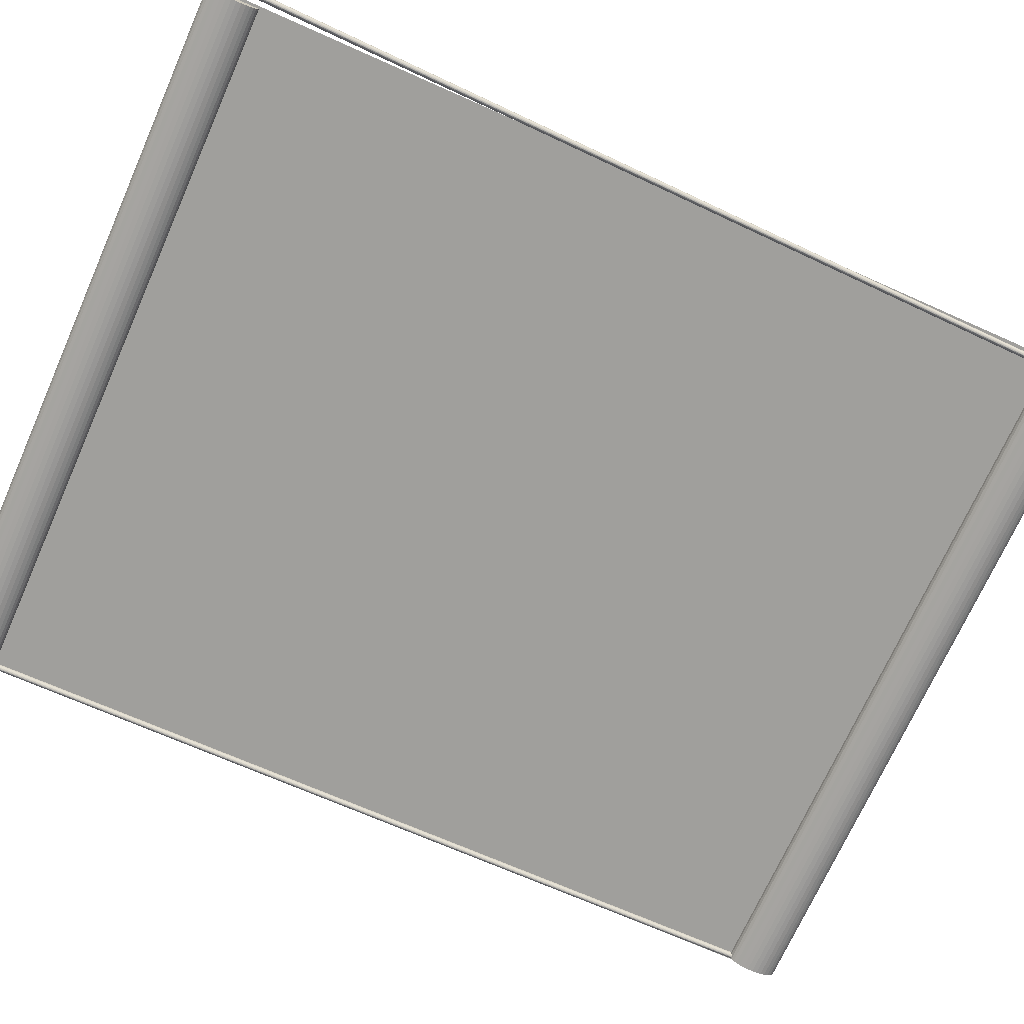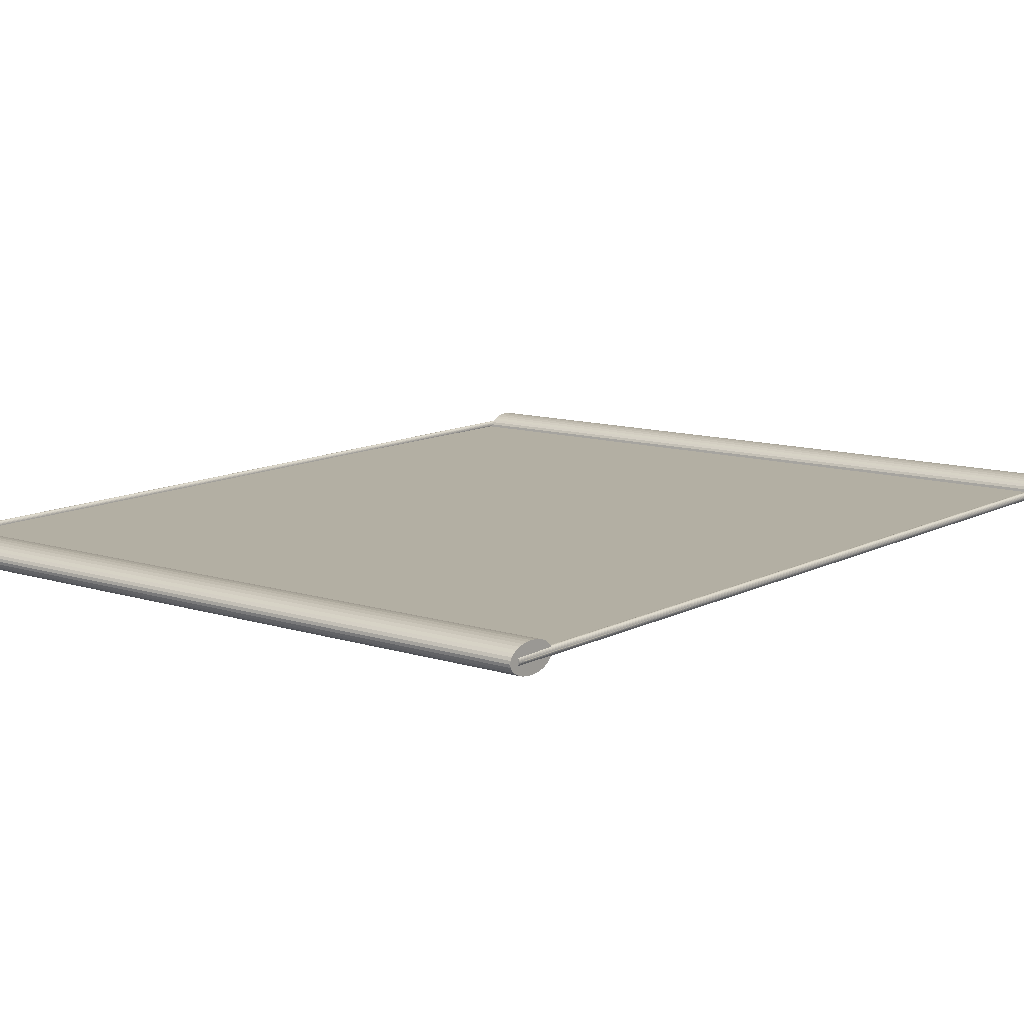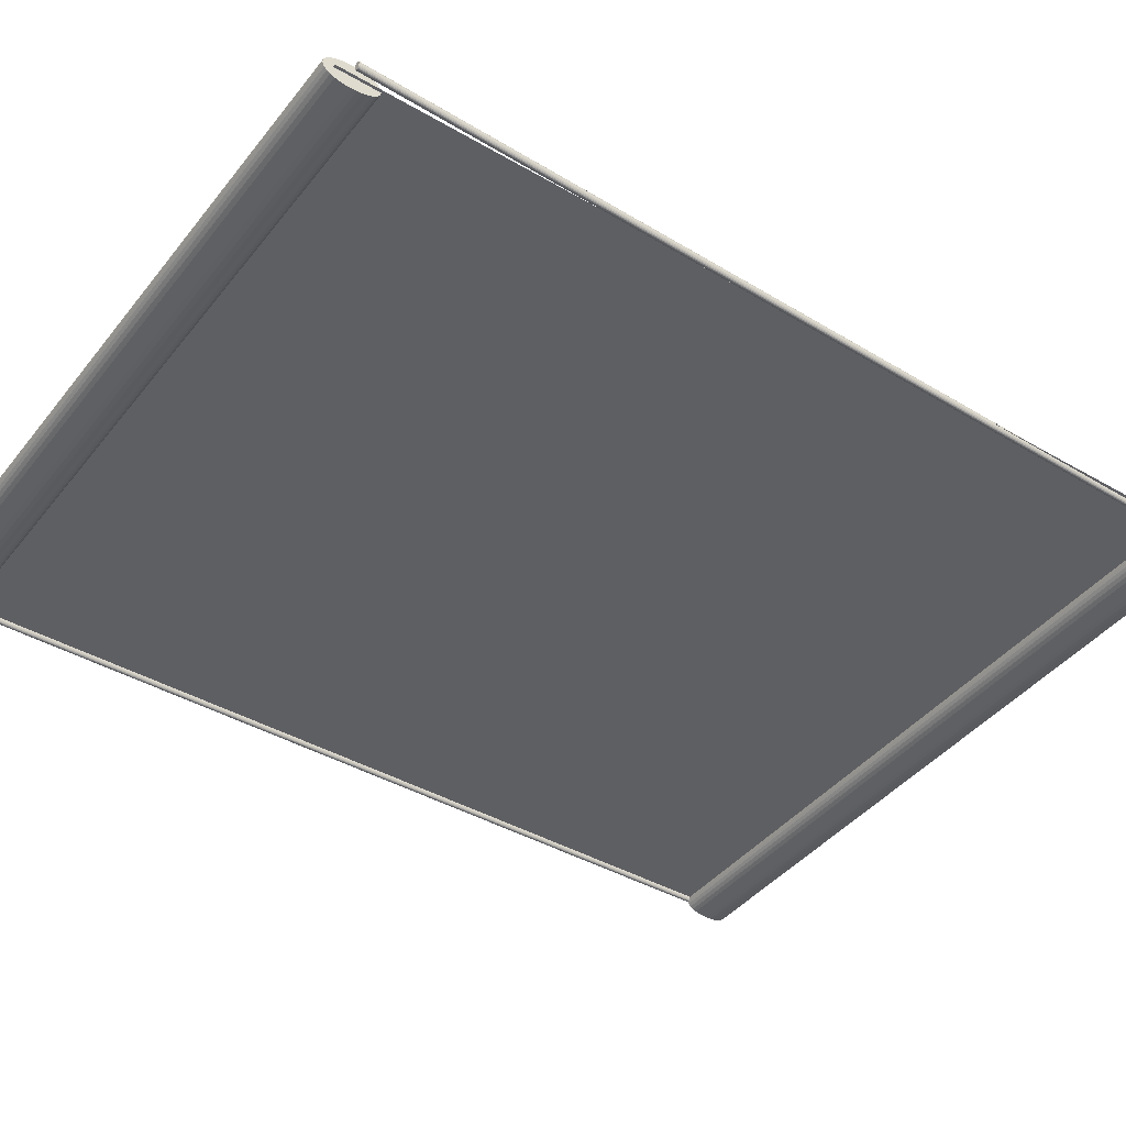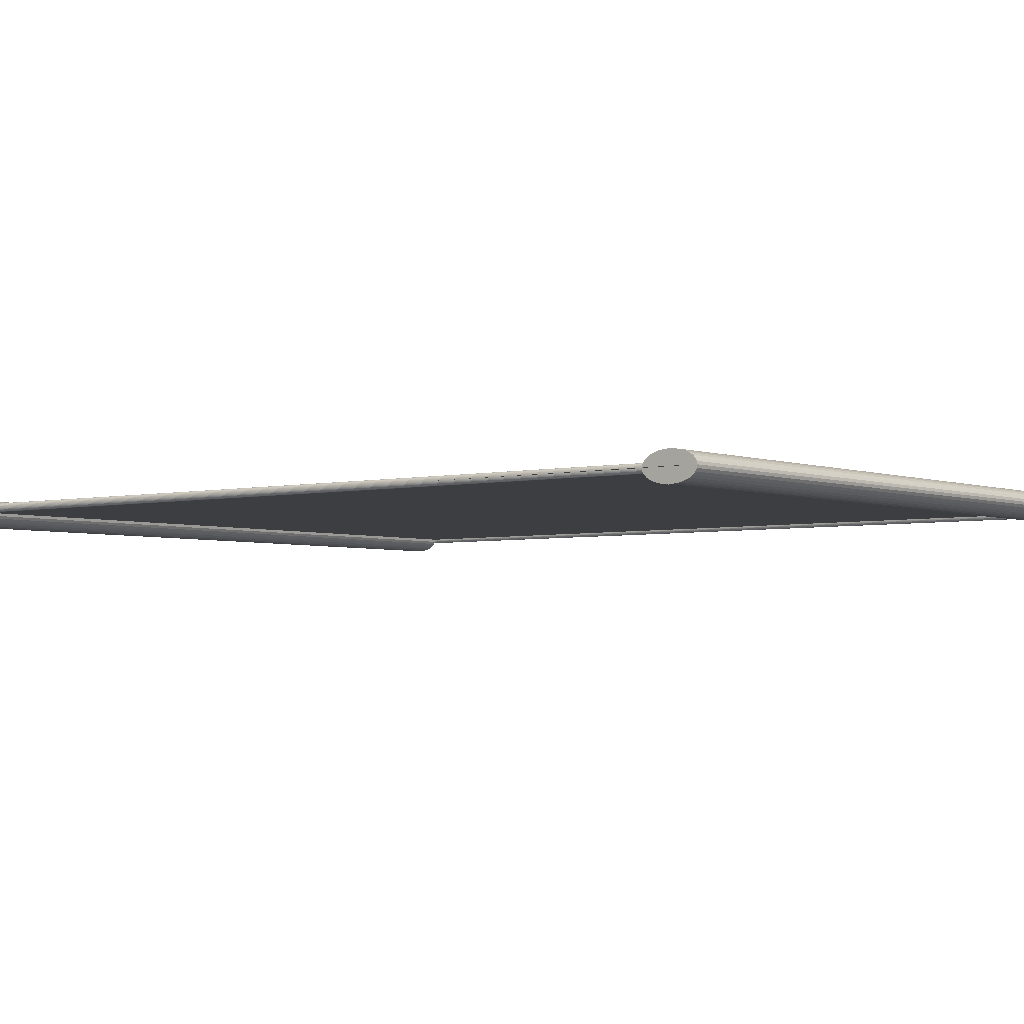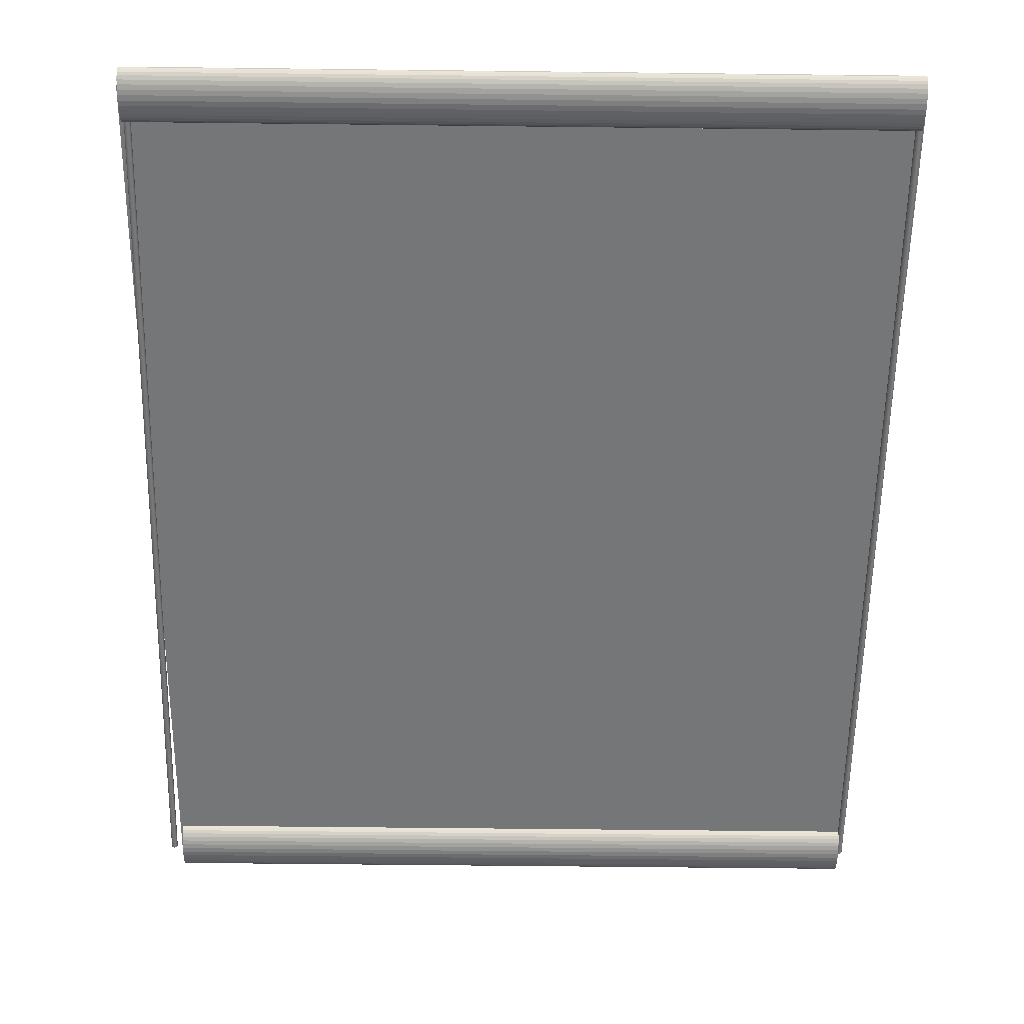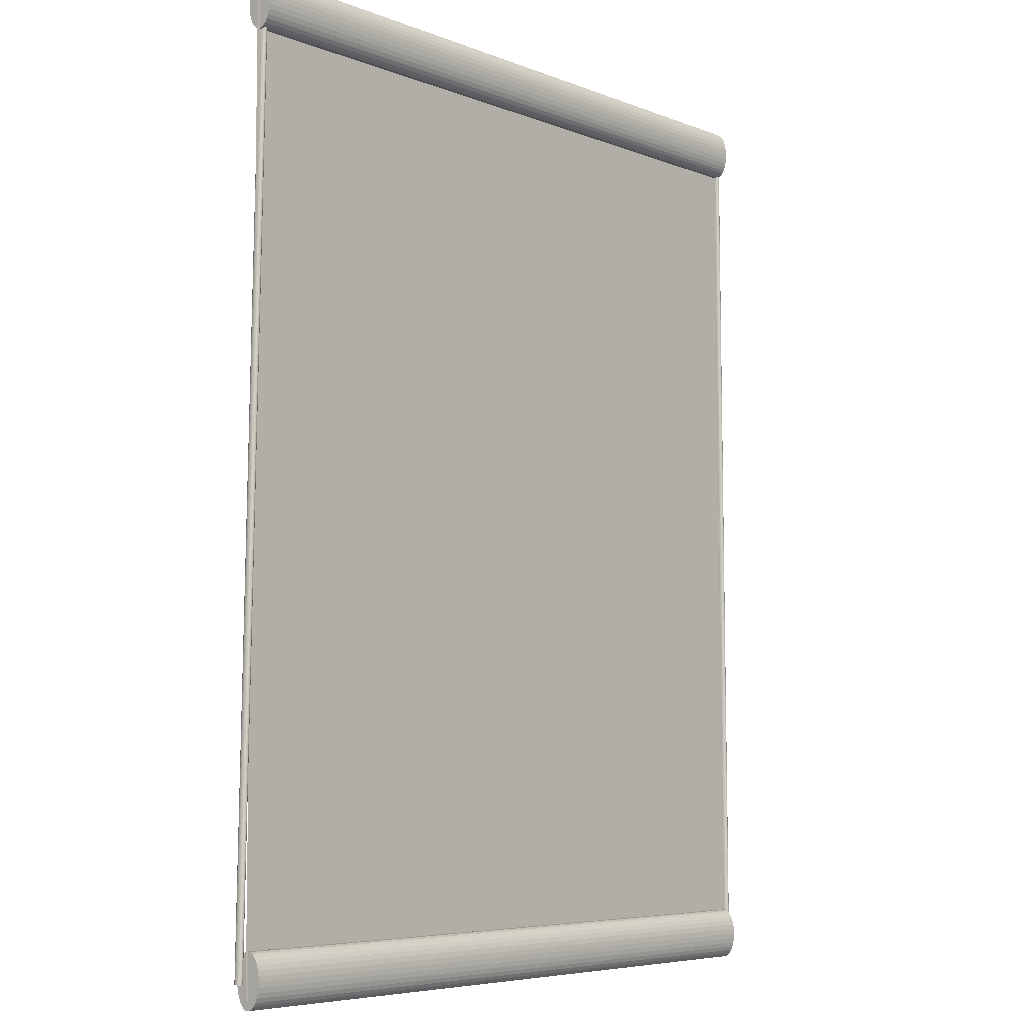
<metadata>
{"format":"obj","ext":"obj","renderer":"f3d","projection":"perspective","resolution":1024,"background":"white","views":[{"elev":-71.2,"azim":66.0,"up":"+Z"},{"elev":11.1,"azim":-142.0,"up":"+Z"},{"elev":-41.9,"azim":55.0,"up":"+Z"},{"elev":-3.6,"azim":129.0,"up":"+Z"},{"elev":-56.7,"azim":179.3,"up":"+Z"},{"elev":-6.1,"azim":130.5,"up":"+Y"}]}
</metadata>
<code>
o Cylinder
v -3.354 0.6978 -0.8009
v 3.359 0.6978 -0.8009
v -3.354 0.6508 -0.7985
v 3.359 0.6508 -0.7985
v -3.354 0.6056 -0.7912
v 3.359 0.6056 -0.7912
v -3.354 0.5639 -0.7794
v 3.359 0.5639 -0.7794
v -3.354 0.5274 -0.7636
v 3.359 0.5274 -0.7636
v -3.354 0.4975 -0.7442
v 3.359 0.4975 -0.7442
v -3.354 0.4752 -0.7222
v 3.359 0.4752 -0.7222
v -3.354 0.4615 -0.6983
v 3.359 0.4615 -0.6983
v -3.354 0.4569 -0.6734
v 3.359 0.4569 -0.6734
v -3.354 0.4615 -0.6485
v 3.359 0.4615 -0.6485
v -3.354 0.4752 -0.6246
v 3.359 0.4752 -0.6246
v -3.354 0.4975 -0.6025
v 3.359 0.4975 -0.6025
v -3.354 0.5274 -0.5832
v 3.359 0.5274 -0.5832
v -3.354 0.5639 -0.5674
v 3.359 0.5639 -0.5674
v -3.354 0.6056 -0.5556
v 3.359 0.6056 -0.5556
v -3.354 0.6508 -0.5483
v 3.359 0.6508 -0.5483
v -3.354 0.6978 -0.5459
v 3.359 0.6978 -0.5459
v -3.354 0.7448 -0.5483
v 3.359 0.7448 -0.5483
v -3.354 0.7899 -0.5556
v 3.359 0.7899 -0.5556
v -3.354 0.8316 -0.5674
v 3.359 0.8316 -0.5674
v -3.354 0.8681 -0.5832
v 3.359 0.8681 -0.5832
v -3.354 0.898 -0.6025
v 3.359 0.898 -0.6025
v -3.354 0.9203 -0.6246
v 3.359 0.9203 -0.6246
v -3.354 0.934 -0.6485
v 3.359 0.934 -0.6485
v -3.354 0.9386 -0.6734
v 3.359 0.9386 -0.6734
v -3.354 0.934 -0.6983
v 3.359 0.934 -0.6983
v -3.354 0.9203 -0.7222
v 3.359 0.9203 -0.7222
v -3.354 0.898 -0.7442
v 3.359 0.898 -0.7442
v -3.354 0.8681 -0.7636
v 3.359 0.8681 -0.7636
v -3.354 0.8316 -0.7794
v 3.359 0.8316 -0.7794
v -3.354 0.7899 -0.7912
v 3.359 0.7899 -0.7912
v -3.354 0.7448 -0.7985
v 3.359 0.7448 -0.7985
f 1 2 4 3
f 3 4 6 5
f 5 6 8 7
f 7 8 10 9
f 9 10 12 11
f 11 12 14 13
f 13 14 16 15
f 15 16 18 17
f 17 18 20 19
f 19 20 22 21
f 21 22 24 23
f 23 24 26 25
f 25 26 28 27
f 27 28 30 29
f 29 30 32 31
f 31 32 34 33
f 33 34 36 35
f 35 36 38 37
f 37 38 40 39
f 39 40 42 41
f 41 42 44 43
f 43 44 46 45
f 45 46 48 47
f 47 48 50 49
f 49 50 52 51
f 51 52 54 53
f 53 54 56 55
f 55 56 58 57
f 57 58 60 59
f 59 60 62 61
f 4 2 64 62 60 58 56 54 52 50 48 46 44 42 40 38 36 34 32 30 28 26 24 22 20 18 16 14 12 10 8 6
f 61 62 64 63
f 63 64 2 1
f 1 3 5 7 9 11 13 15 17 19 21 23 25 27 29 31 33 35 37 39 41 43 45 47 49 51 53 55 57 59 61 63
o Plane
v -3.378 0.5411 -0.6734
v 3.383 0.5411 -0.6734
v -3.378 9.032 -0.6734
v 3.383 9.032 -0.6734
f 65 66 68 67
o Cylinder.001
v -3.354 8.945 -0.8009
v 3.359 8.945 -0.8009
v -3.354 8.898 -0.7985
v 3.359 8.898 -0.7985
v -3.354 8.853 -0.7912
v 3.359 8.853 -0.7912
v -3.354 8.811 -0.7794
v 3.359 8.811 -0.7794
v -3.354 8.775 -0.7636
v 3.359 8.775 -0.7636
v -3.354 8.745 -0.7442
v 3.359 8.745 -0.7442
v -3.354 8.722 -0.7222
v 3.359 8.722 -0.7222
v -3.354 8.709 -0.6983
v 3.359 8.709 -0.6983
v -3.354 8.704 -0.6734
v 3.359 8.704 -0.6734
v -3.354 8.709 -0.6485
v 3.359 8.709 -0.6485
v -3.354 8.722 -0.6246
v 3.359 8.722 -0.6246
v -3.354 8.745 -0.6025
v 3.359 8.745 -0.6025
v -3.354 8.775 -0.5832
v 3.359 8.775 -0.5832
v -3.354 8.811 -0.5674
v 3.359 8.811 -0.5674
v -3.354 8.853 -0.5556
v 3.359 8.853 -0.5556
v -3.354 8.898 -0.5483
v 3.359 8.898 -0.5483
v -3.354 8.945 -0.5459
v 3.359 8.945 -0.5459
v -3.354 8.992 -0.5483
v 3.359 8.992 -0.5483
v -3.354 9.037 -0.5556
v 3.359 9.037 -0.5556
v -3.354 9.079 -0.5674
v 3.359 9.079 -0.5674
v -3.354 9.115 -0.5832
v 3.359 9.115 -0.5832
v -3.354 9.145 -0.6025
v 3.359 9.145 -0.6025
v -3.354 9.167 -0.6246
v 3.359 9.167 -0.6246
v -3.354 9.181 -0.6485
v 3.359 9.181 -0.6485
v -3.354 9.186 -0.6734
v 3.359 9.186 -0.6734
v -3.354 9.181 -0.6983
v 3.359 9.181 -0.6983
v -3.354 9.167 -0.7222
v 3.359 9.167 -0.7222
v -3.354 9.145 -0.7442
v 3.359 9.145 -0.7442
v -3.354 9.115 -0.7636
v 3.359 9.115 -0.7636
v -3.354 9.079 -0.7794
v 3.359 9.079 -0.7794
v -3.354 9.037 -0.7912
v 3.359 9.037 -0.7912
v -3.354 8.992 -0.7985
v 3.359 8.992 -0.7985
f 69 70 72 71
f 71 72 74 73
f 73 74 76 75
f 75 76 78 77
f 77 78 80 79
f 79 80 82 81
f 81 82 84 83
f 83 84 86 85
f 85 86 88 87
f 87 88 90 89
f 89 90 92 91
f 91 92 94 93
f 93 94 96 95
f 95 96 98 97
f 97 98 100 99
f 99 100 102 101
f 101 102 104 103
f 103 104 106 105
f 105 106 108 107
f 107 108 110 109
f 109 110 112 111
f 111 112 114 113
f 113 114 116 115
f 115 116 118 117
f 117 118 120 119
f 119 120 122 121
f 121 122 124 123
f 123 124 126 125
f 125 126 128 127
f 127 128 130 129
f 72 70 132 130 128 126 124 122 120 118 116 114 112 110 108 106 104 102 100 98 96 94 92 90 88 86 84 82 80 78 76 74
f 129 130 132 131
f 131 132 70 69
f 69 71 73 75 77 79 81 83 85 87 89 91 93 95 97 99 101 103 105 107 109 111 113 115 117 119 121 123 125 127 129 131
o Cylinder.002
v 3.309 9.096 -0.7124
v 3.462 0.6741 -0.7124
v 3.303 9.096 -0.7117
v 3.456 0.674 -0.7117
v 3.297 9.095 -0.7095
v 3.451 0.6739 -0.7095
v 3.292 9.095 -0.7058
v 3.446 0.6738 -0.7058
v 3.288 9.095 -0.701
v 3.441 0.6737 -0.701
v 3.284 9.095 -0.6951
v 3.438 0.6736 -0.6951
v 3.282 9.095 -0.6883
v 3.435 0.6736 -0.6883
v 3.28 9.095 -0.681
v 3.433 0.6736 -0.681
v 3.279 9.095 -0.6734
v 3.433 0.6736 -0.6734
v 3.28 9.095 -0.6658
v 3.433 0.6736 -0.6658
v 3.282 9.095 -0.6585
v 3.435 0.6736 -0.6585
v 3.284 9.095 -0.6517
v 3.438 0.6736 -0.6517
v 3.288 9.095 -0.6458
v 3.441 0.6737 -0.6458
v 3.292 9.095 -0.6409
v 3.446 0.6738 -0.6409
v 3.297 9.095 -0.6373
v 3.451 0.6739 -0.6373
v 3.303 9.096 -0.6351
v 3.456 0.674 -0.6351
v 3.309 9.096 -0.6344
v 3.462 0.6741 -0.6344
v 3.314 9.096 -0.6351
v 3.468 0.6742 -0.6351
v 3.32 9.096 -0.6373
v 3.473 0.6743 -0.6373
v 3.325 9.096 -0.6409
v 3.479 0.6744 -0.6409
v 3.329 9.096 -0.6458
v 3.483 0.6745 -0.6458
v 3.333 9.096 -0.6517
v 3.487 0.6745 -0.6517
v 3.336 9.096 -0.6585
v 3.489 0.6746 -0.6585
v 3.338 9.096 -0.6658
v 3.491 0.6746 -0.6658
v 3.338 9.096 -0.6734
v 3.492 0.6746 -0.6734
v 3.338 9.096 -0.681
v 3.491 0.6746 -0.681
v 3.336 9.096 -0.6883
v 3.489 0.6746 -0.6883
v 3.333 9.096 -0.6951
v 3.487 0.6745 -0.6951
v 3.329 9.096 -0.701
v 3.483 0.6745 -0.701
v 3.325 9.096 -0.7058
v 3.479 0.6744 -0.7058
v 3.32 9.096 -0.7095
v 3.473 0.6743 -0.7095
v 3.314 9.096 -0.7117
v 3.468 0.6742 -0.7117
f 133 134 136 135
f 135 136 138 137
f 137 138 140 139
f 139 140 142 141
f 141 142 144 143
f 143 144 146 145
f 145 146 148 147
f 147 148 150 149
f 149 150 152 151
f 151 152 154 153
f 153 154 156 155
f 155 156 158 157
f 157 158 160 159
f 159 160 162 161
f 161 162 164 163
f 163 164 166 165
f 165 166 168 167
f 167 168 170 169
f 169 170 172 171
f 171 172 174 173
f 173 174 176 175
f 175 176 178 177
f 177 178 180 179
f 179 180 182 181
f 181 182 184 183
f 183 184 186 185
f 185 186 188 187
f 187 188 190 189
f 189 190 192 191
f 191 192 194 193
f 136 134 196 194 192 190 188 186 184 182 180 178 176 174 172 170 168 166 164 162 160 158 156 154 152 150 148 146 144 142 140 138
f 193 194 196 195
f 195 196 134 133
f 133 135 137 139 141 143 145 147 149 151 153 155 157 159 161 163 165 167 169 171 173 175 177 179 181 183 185 187 189 191 193 195
o Cylinder.003
v -3.334 9.096 -0.7124
v -3.383 0.6735 -0.7124
v -3.34 9.096 -0.7117
v -3.389 0.6736 -0.7117
v -3.346 9.096 -0.7095
v -3.394 0.6736 -0.7095
v -3.351 9.096 -0.7058
v -3.399 0.6736 -0.7058
v -3.355 9.096 -0.701
v -3.404 0.6737 -0.701
v -3.359 9.096 -0.6951
v -3.407 0.6737 -0.6951
v -3.362 9.096 -0.6883
v -3.41 0.6737 -0.6883
v -3.363 9.096 -0.681
v -3.412 0.6737 -0.681
v -3.364 9.096 -0.6734
v -3.412 0.6737 -0.6734
v -3.363 9.096 -0.6658
v -3.412 0.6737 -0.6658
v -3.362 9.096 -0.6585
v -3.41 0.6737 -0.6585
v -3.359 9.096 -0.6517
v -3.407 0.6737 -0.6517
v -3.355 9.096 -0.6458
v -3.404 0.6737 -0.6458
v -3.351 9.096 -0.6409
v -3.399 0.6736 -0.6409
v -3.346 9.096 -0.6373
v -3.394 0.6736 -0.6373
v -3.34 9.096 -0.6351
v -3.389 0.6736 -0.6351
v -3.334 9.096 -0.6344
v -3.383 0.6735 -0.6344
v -3.329 9.096 -0.6351
v -3.377 0.6735 -0.6351
v -3.323 9.096 -0.6373
v -3.372 0.6735 -0.6373
v -3.318 9.096 -0.6409
v -3.367 0.6734 -0.6409
v -3.314 9.096 -0.6458
v -3.362 0.6734 -0.6458
v -3.31 9.096 -0.6517
v -3.359 0.6734 -0.6517
v -3.307 9.096 -0.6585
v -3.356 0.6734 -0.6585
v -3.306 9.096 -0.6658
v -3.354 0.6734 -0.6658
v -3.305 9.096 -0.6734
v -3.354 0.6734 -0.6734
v -3.306 9.096 -0.681
v -3.354 0.6734 -0.681
v -3.307 9.096 -0.6883
v -3.356 0.6734 -0.6883
v -3.31 9.096 -0.6951
v -3.359 0.6734 -0.6951
v -3.314 9.096 -0.701
v -3.362 0.6734 -0.701
v -3.318 9.096 -0.7058
v -3.367 0.6734 -0.7058
v -3.323 9.096 -0.7095
v -3.372 0.6735 -0.7095
v -3.329 9.096 -0.7117
v -3.377 0.6735 -0.7117
f 197 198 200 199
f 199 200 202 201
f 201 202 204 203
f 203 204 206 205
f 205 206 208 207
f 207 208 210 209
f 209 210 212 211
f 211 212 214 213
f 213 214 216 215
f 215 216 218 217
f 217 218 220 219
f 219 220 222 221
f 221 222 224 223
f 223 224 226 225
f 225 226 228 227
f 227 228 230 229
f 229 230 232 231
f 231 232 234 233
f 233 234 236 235
f 235 236 238 237
f 237 238 240 239
f 239 240 242 241
f 241 242 244 243
f 243 244 246 245
f 245 246 248 247
f 247 248 250 249
f 249 250 252 251
f 251 252 254 253
f 253 254 256 255
f 255 256 258 257
f 200 198 260 258 256 254 252 250 248 246 244 242 240 238 236 234 232 230 228 226 224 222 220 218 216 214 212 210 208 206 204 202
f 257 258 260 259
f 259 260 198 197
f 197 199 201 203 205 207 209 211 213 215 217 219 221 223 225 227 229 231 233 235 237 239 241 243 245 247 249 251 253 255 257 259

</code>
